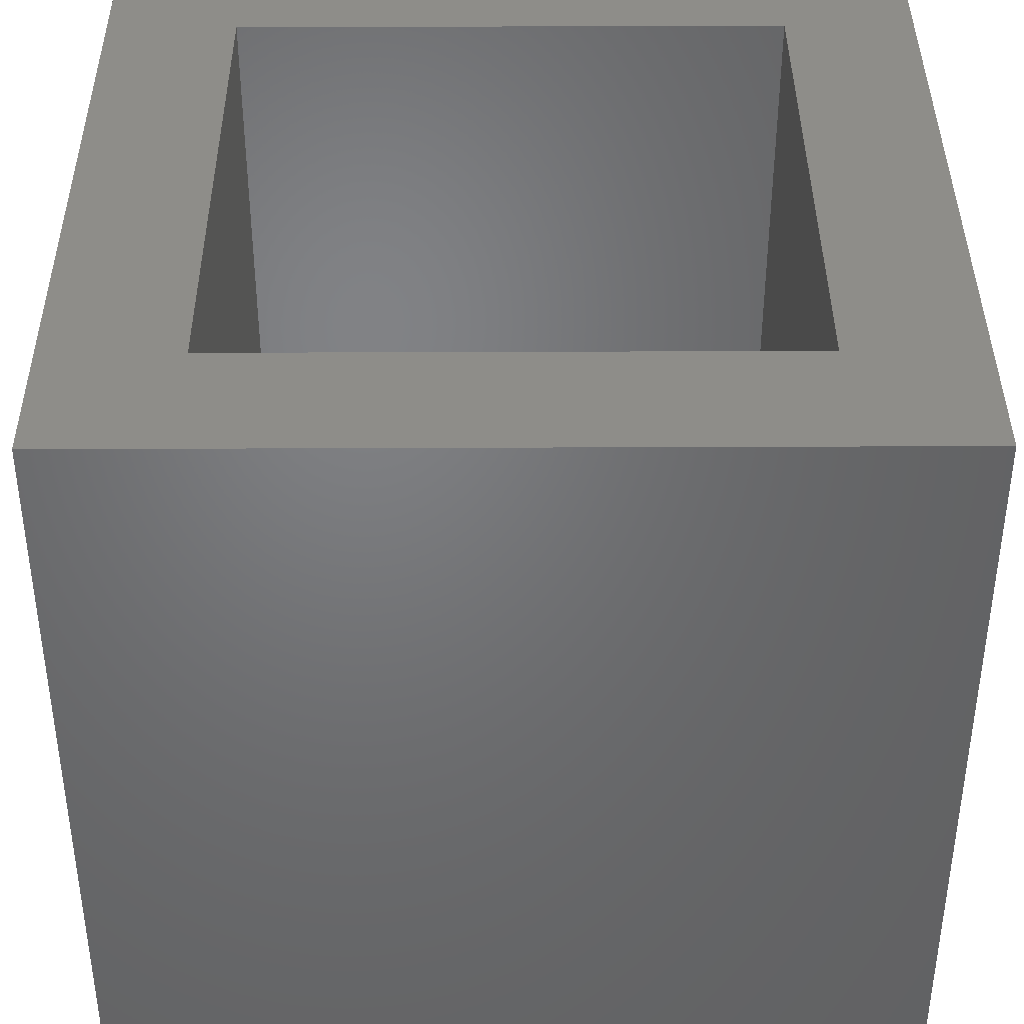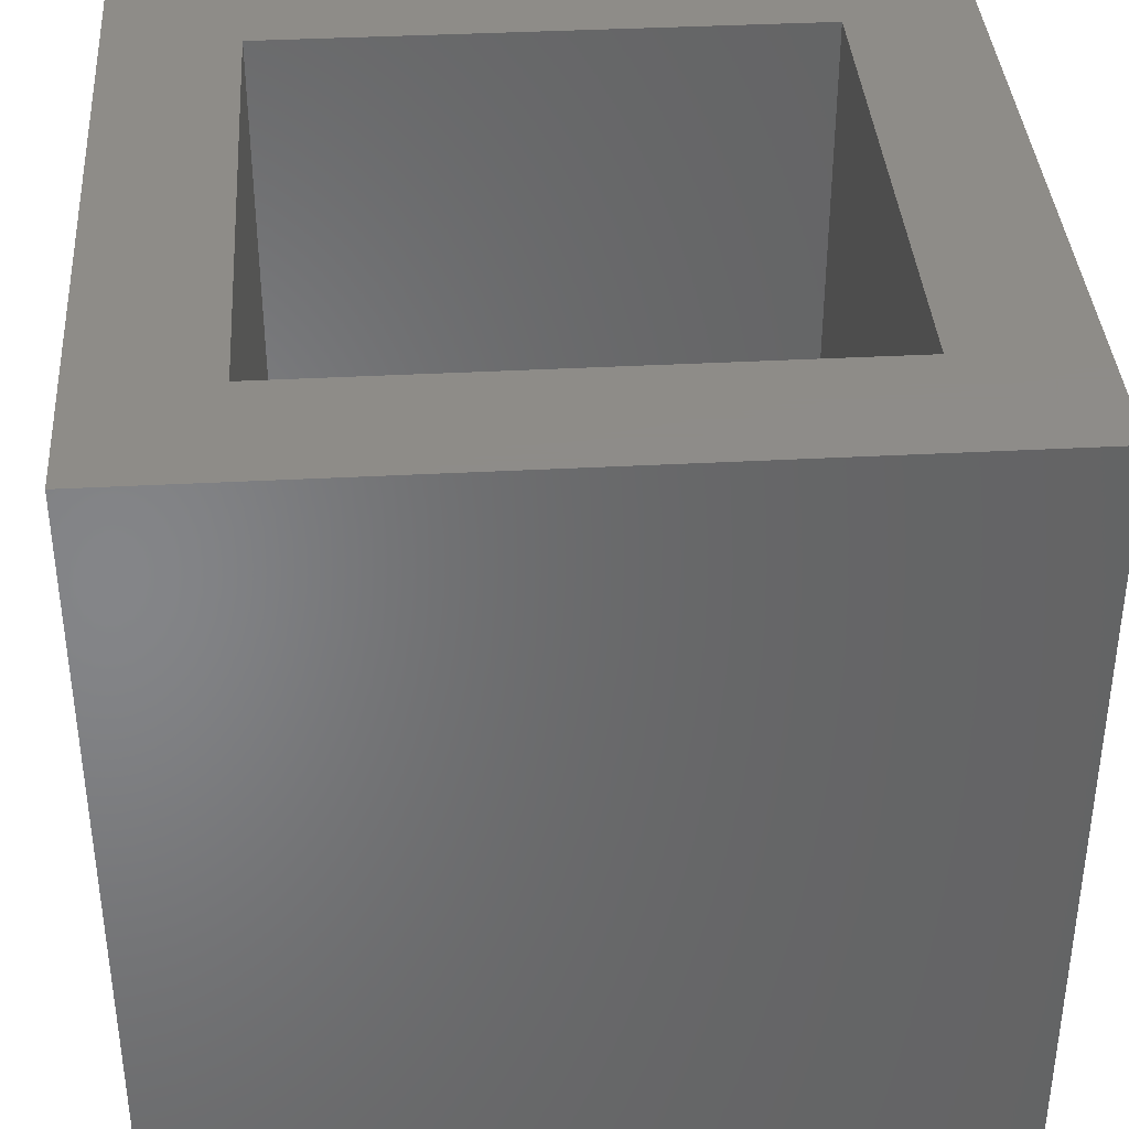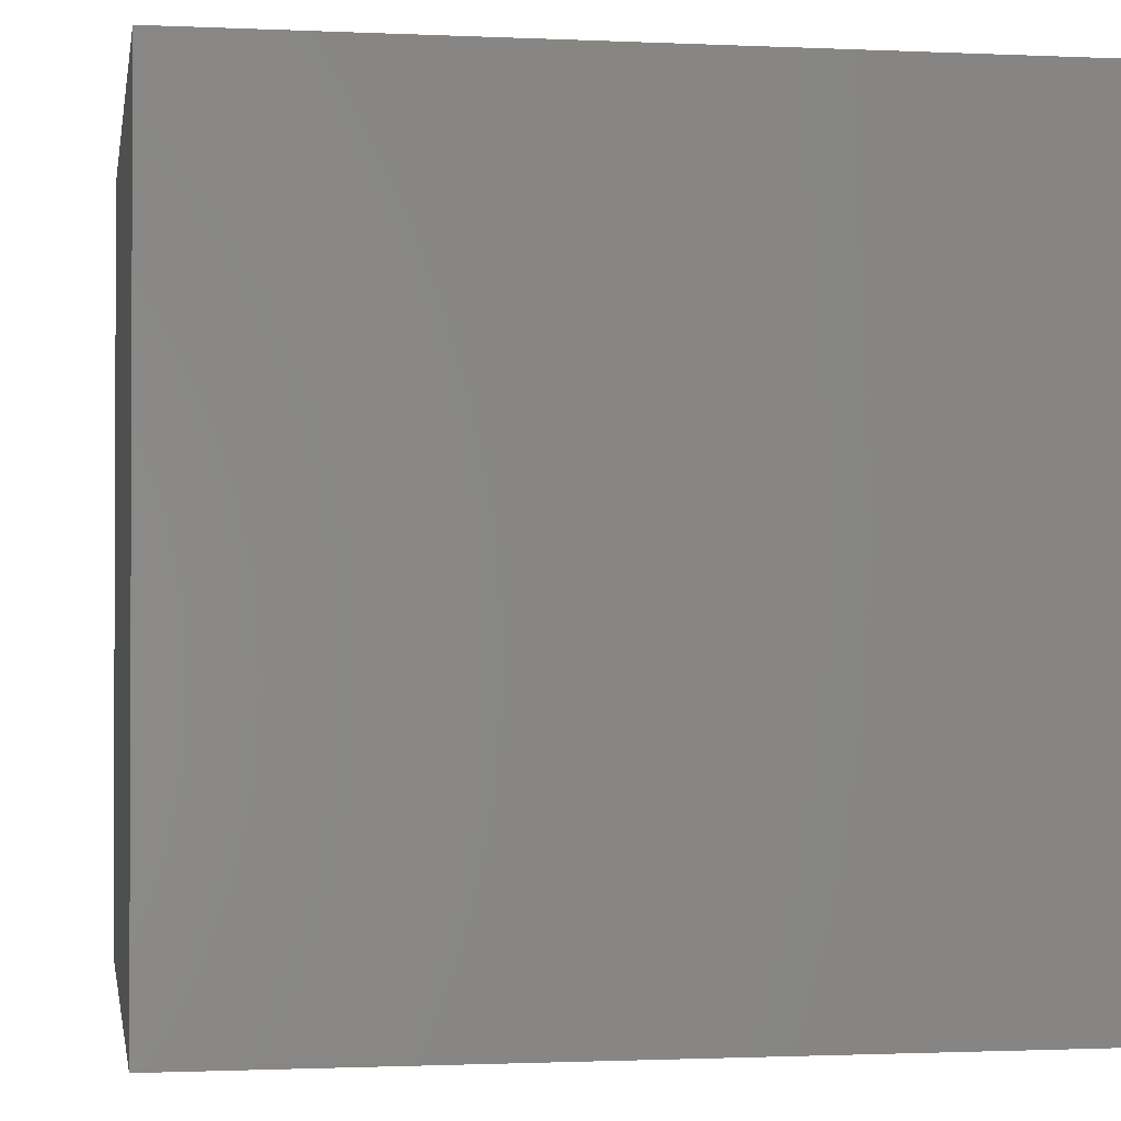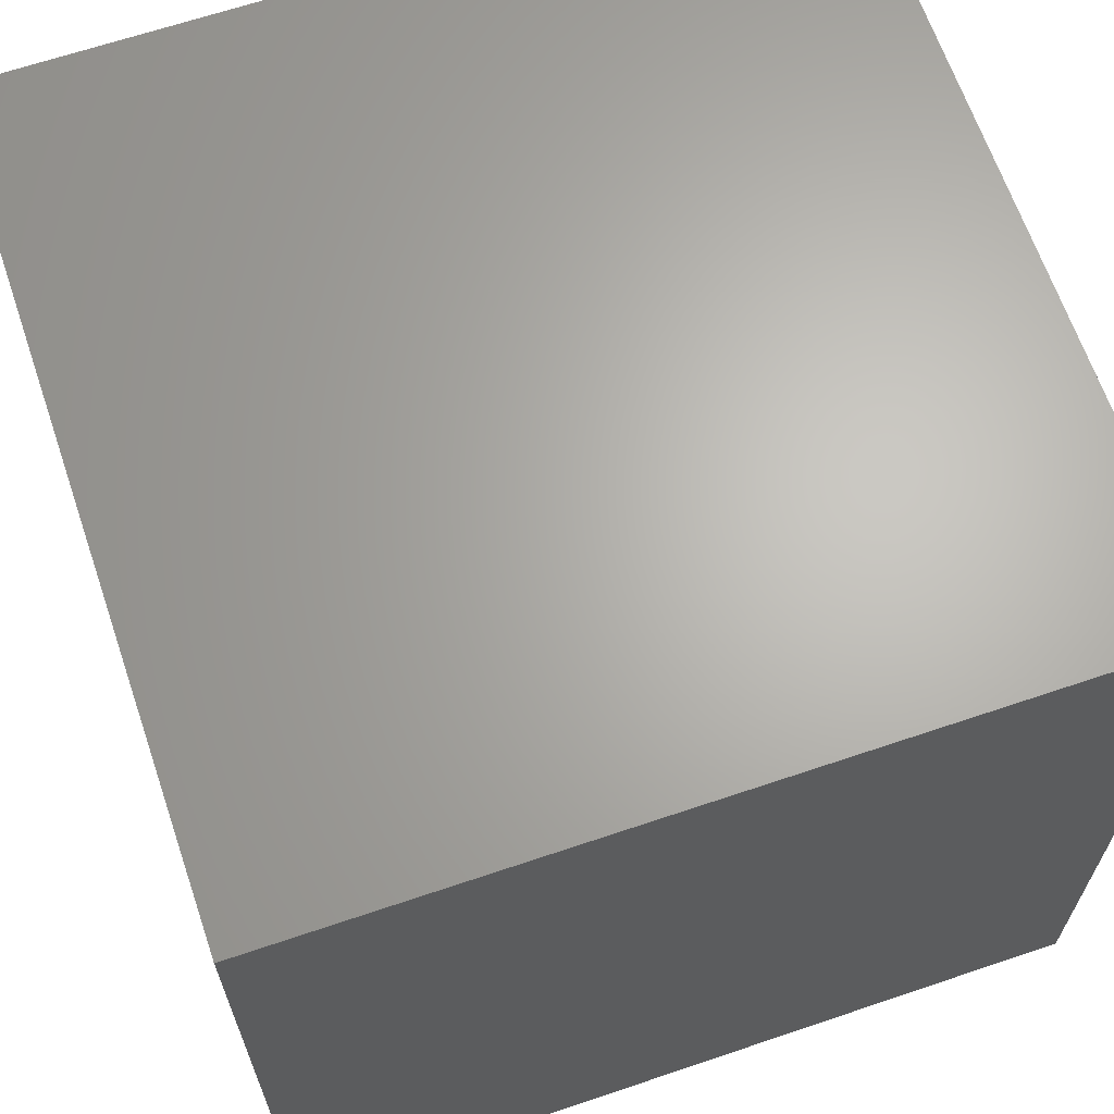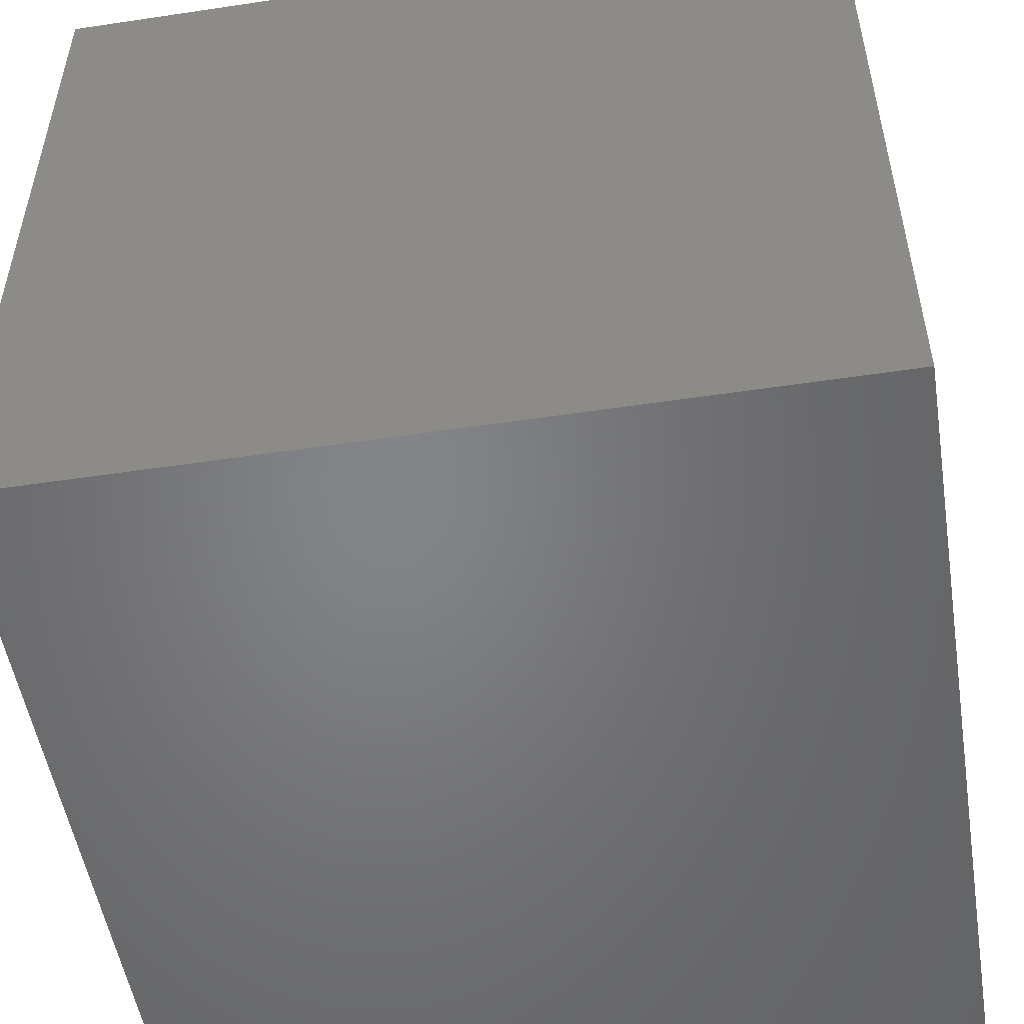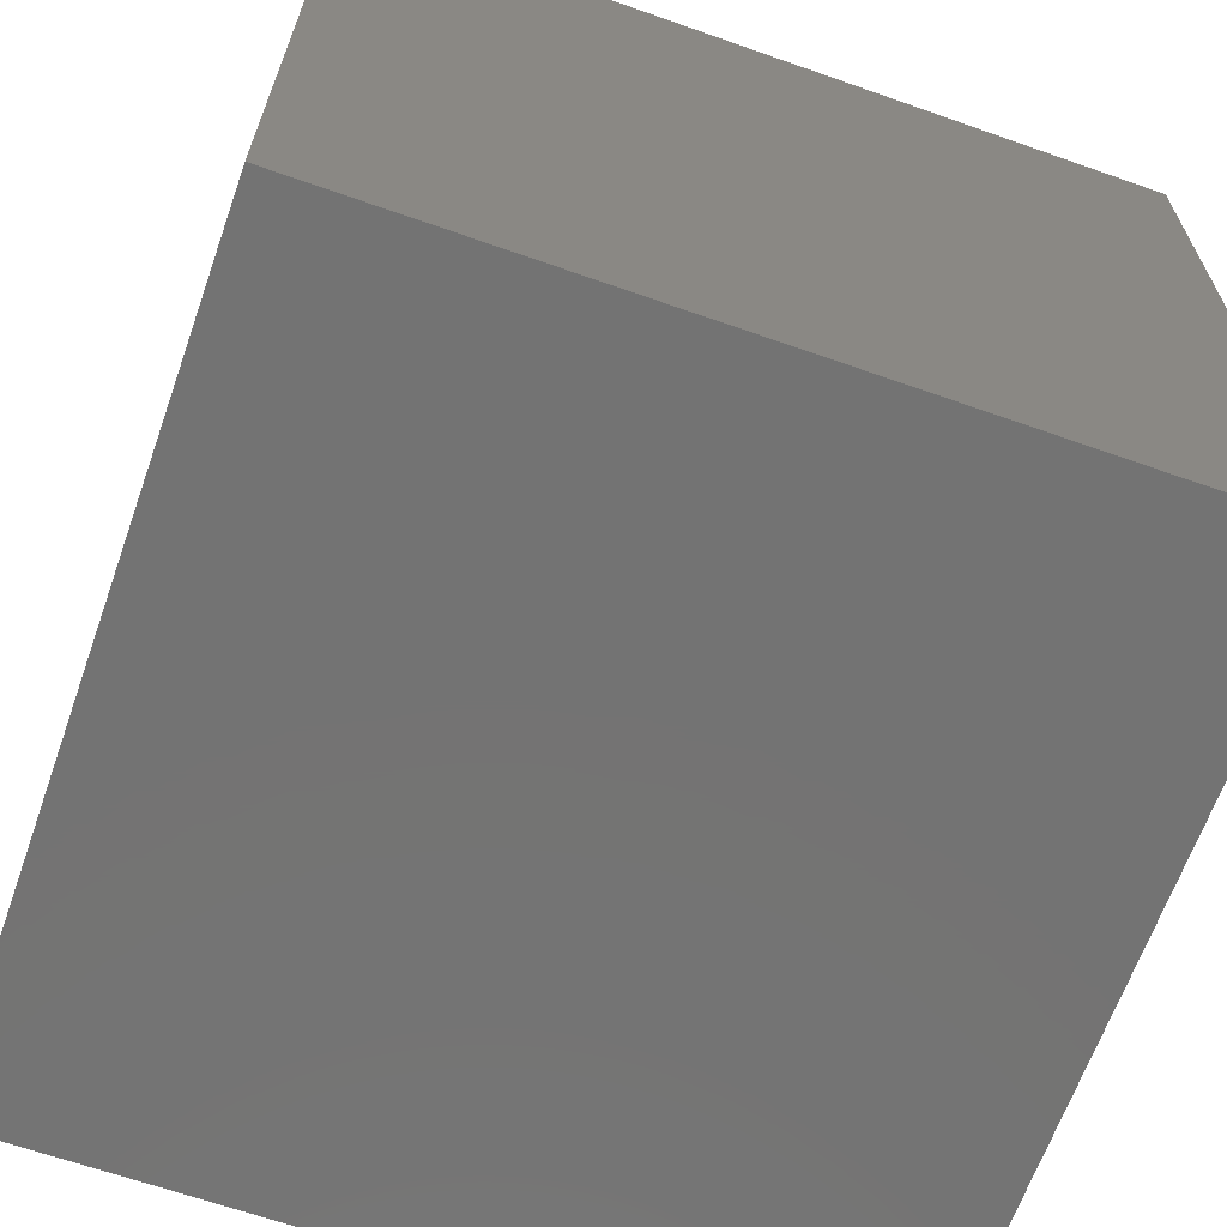
<metadata>
{"format":"stl","ext":"stl","renderer":"f3d","projection":"perspective","resolution":1024,"background":"white","views":[{"elev":39.8,"azim":-90.3,"up":"+Z"},{"elev":37.9,"azim":-93.9,"up":"+Z"},{"elev":-1.3,"azim":-99.6,"up":"+Y"},{"elev":65.5,"azim":71.2,"up":"+Y"},{"elev":-51.9,"azim":99.2,"up":"+Y"},{"elev":-65.5,"azim":160.5,"up":"+Z"}]}
</metadata>
<code>
# stl→obj: 16 verts, 28 faces
v 10 0 10
v 10 10 0
v 10 10 10
v 10 0 0
v 8.394 8.394 10
v 1.606 8.394 10
v 0 10 10
v 1.606 1.606 10
v 8.394 1.606 10
v 0 0 10
v 1.606 8.394 1
v 8.394 1.606 1
v 8.394 8.394 1
v 1.606 1.606 1
v 0 0 0
v 0 10 0
f 1 2 3
f 2 1 4
f 3 5 1
f 3 6 5
f 6 7 8
f 7 6 3
f 9 1 5
f 8 1 9
f 8 10 1
f 10 8 7
f 11 12 13
f 12 11 14
f 15 7 16
f 7 15 10
f 2 7 3
f 7 2 16
f 15 1 10
f 1 15 4
f 8 11 6
f 11 8 14
f 11 5 6
f 5 11 13
f 12 5 13
f 5 12 9
f 12 8 9
f 8 12 14
f 15 2 4
f 2 15 16

</code>
